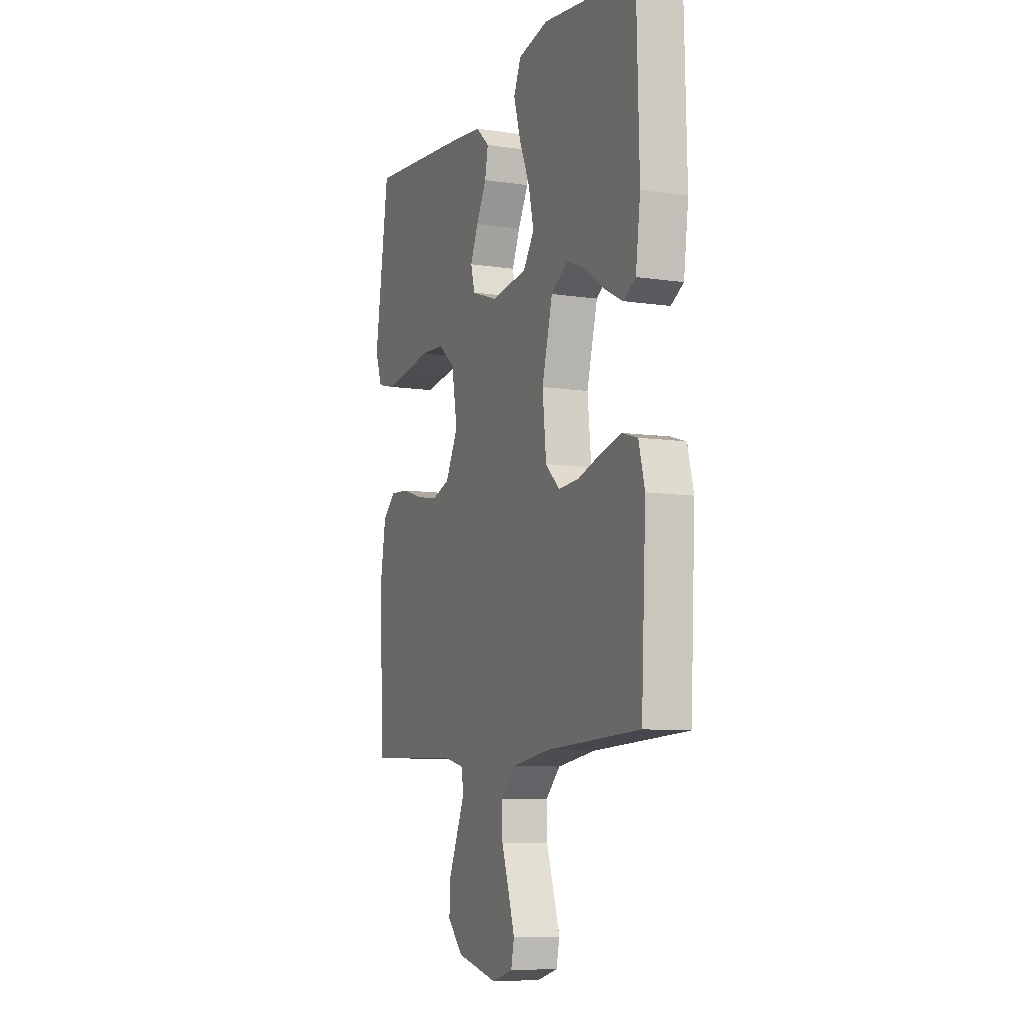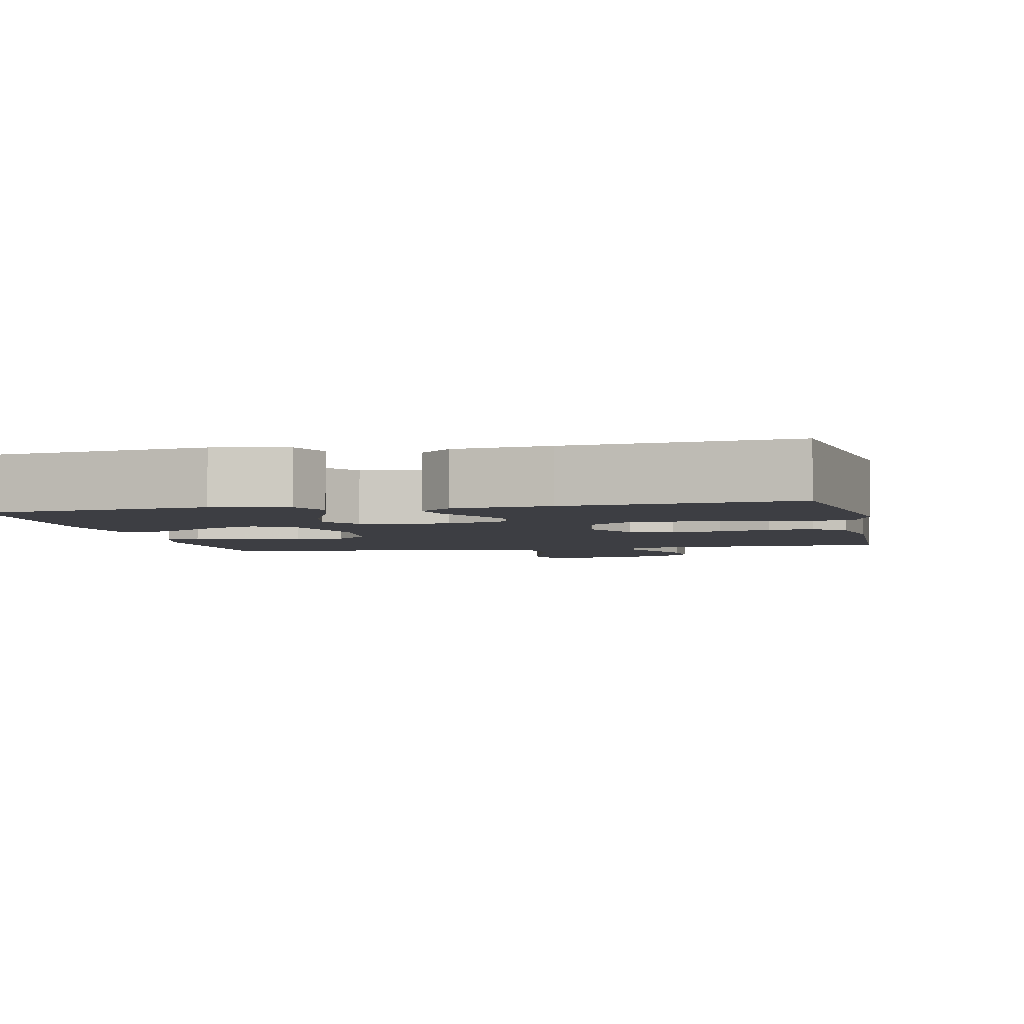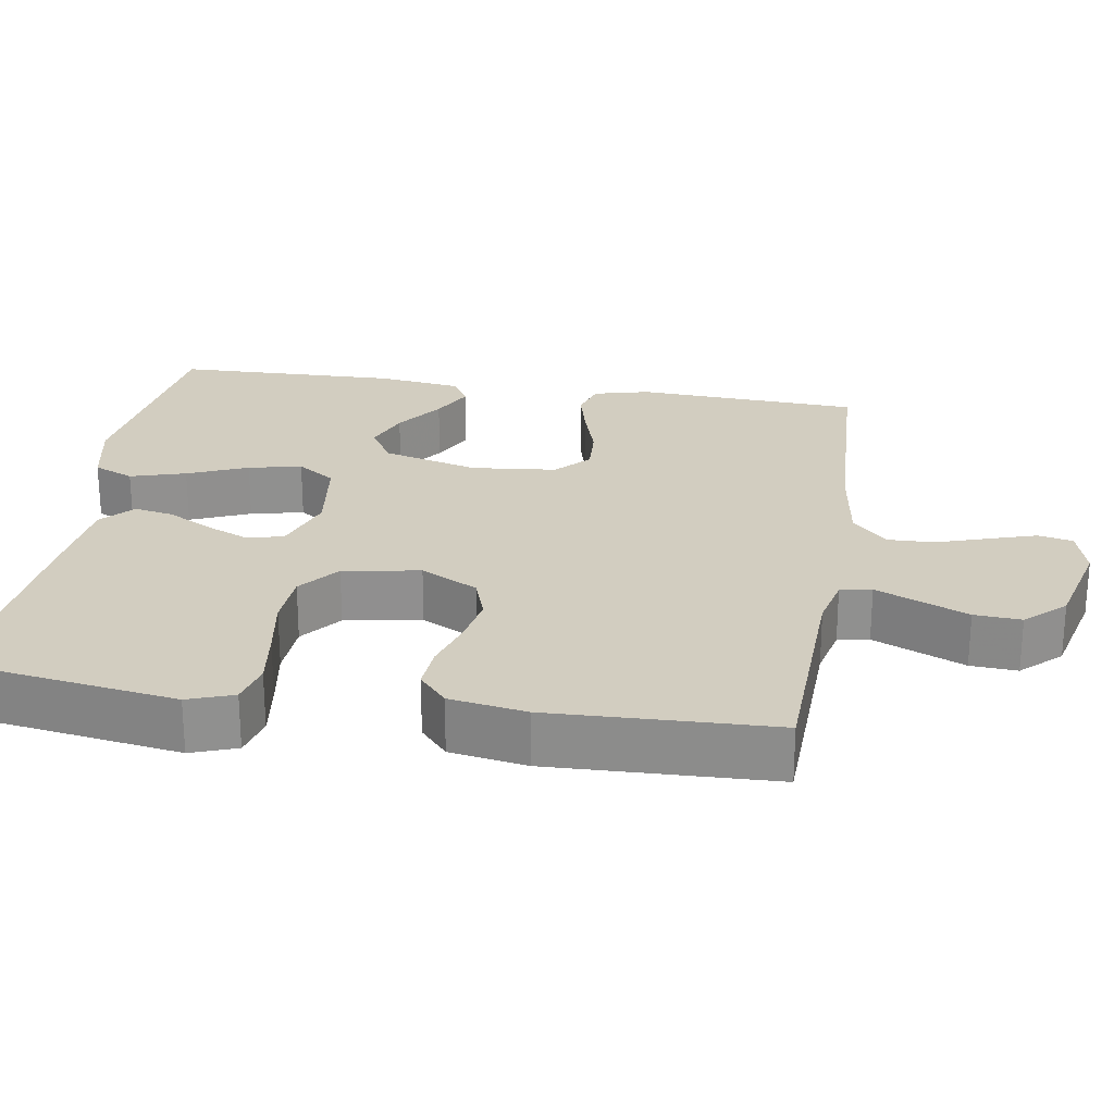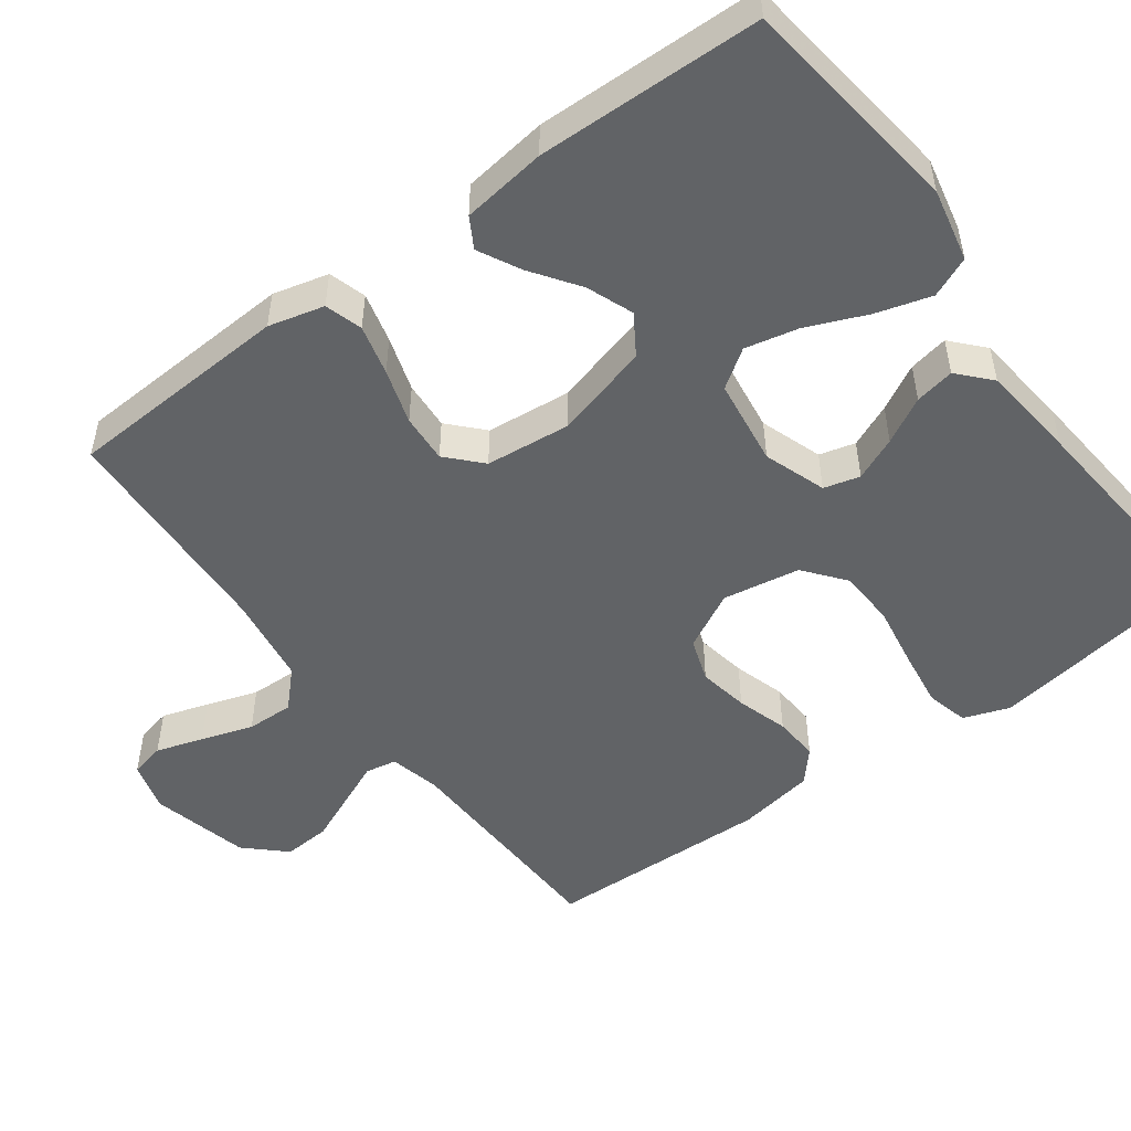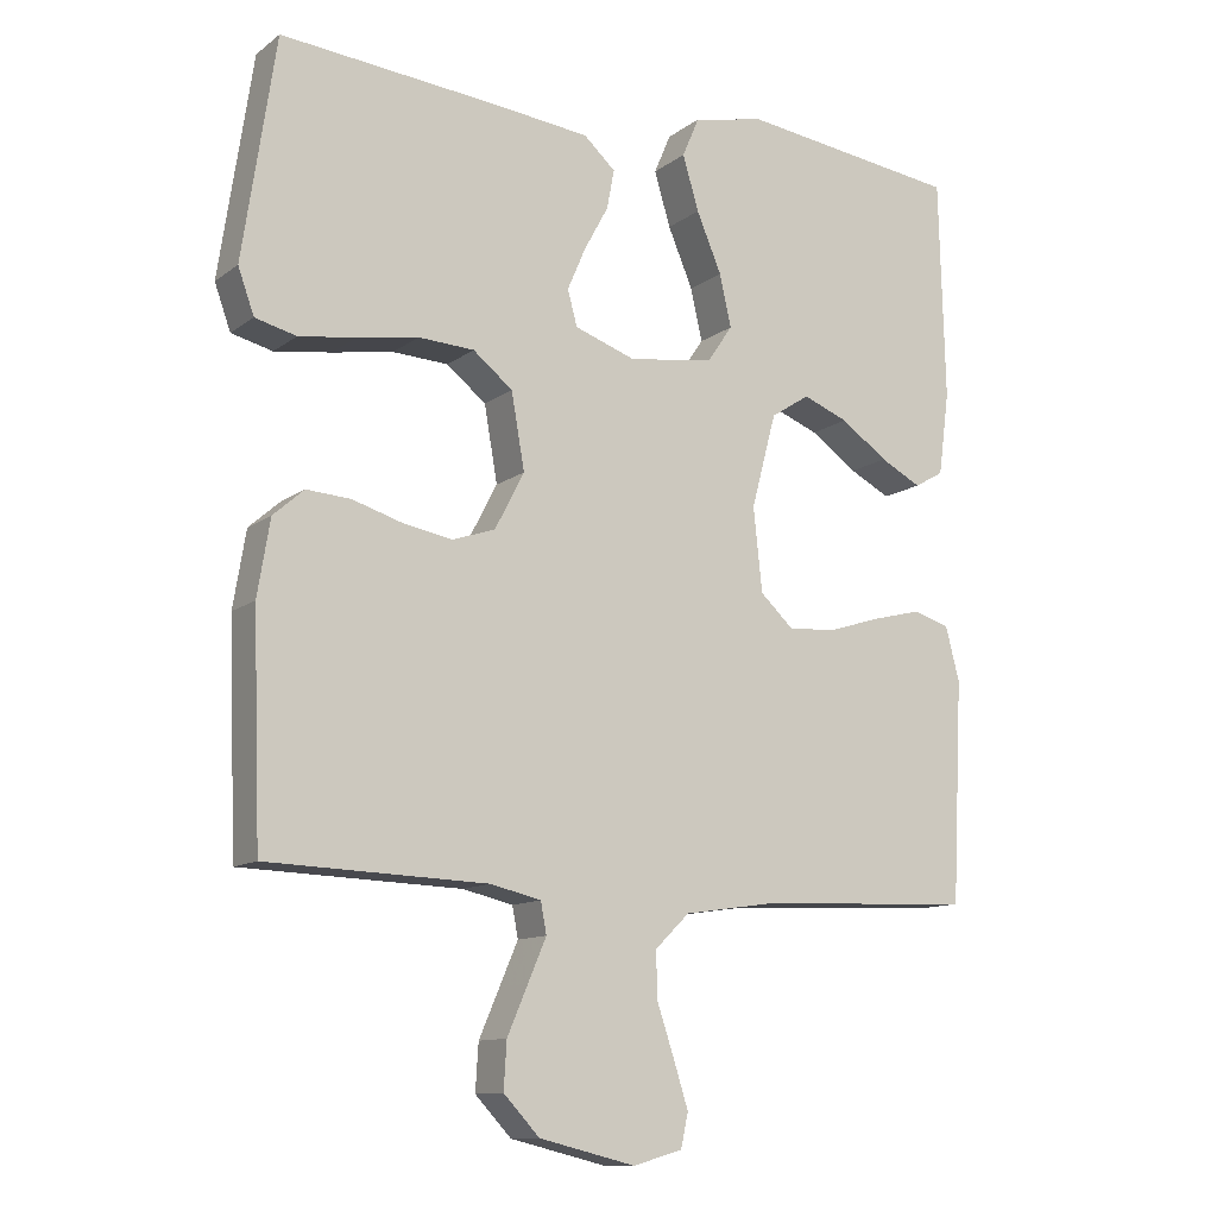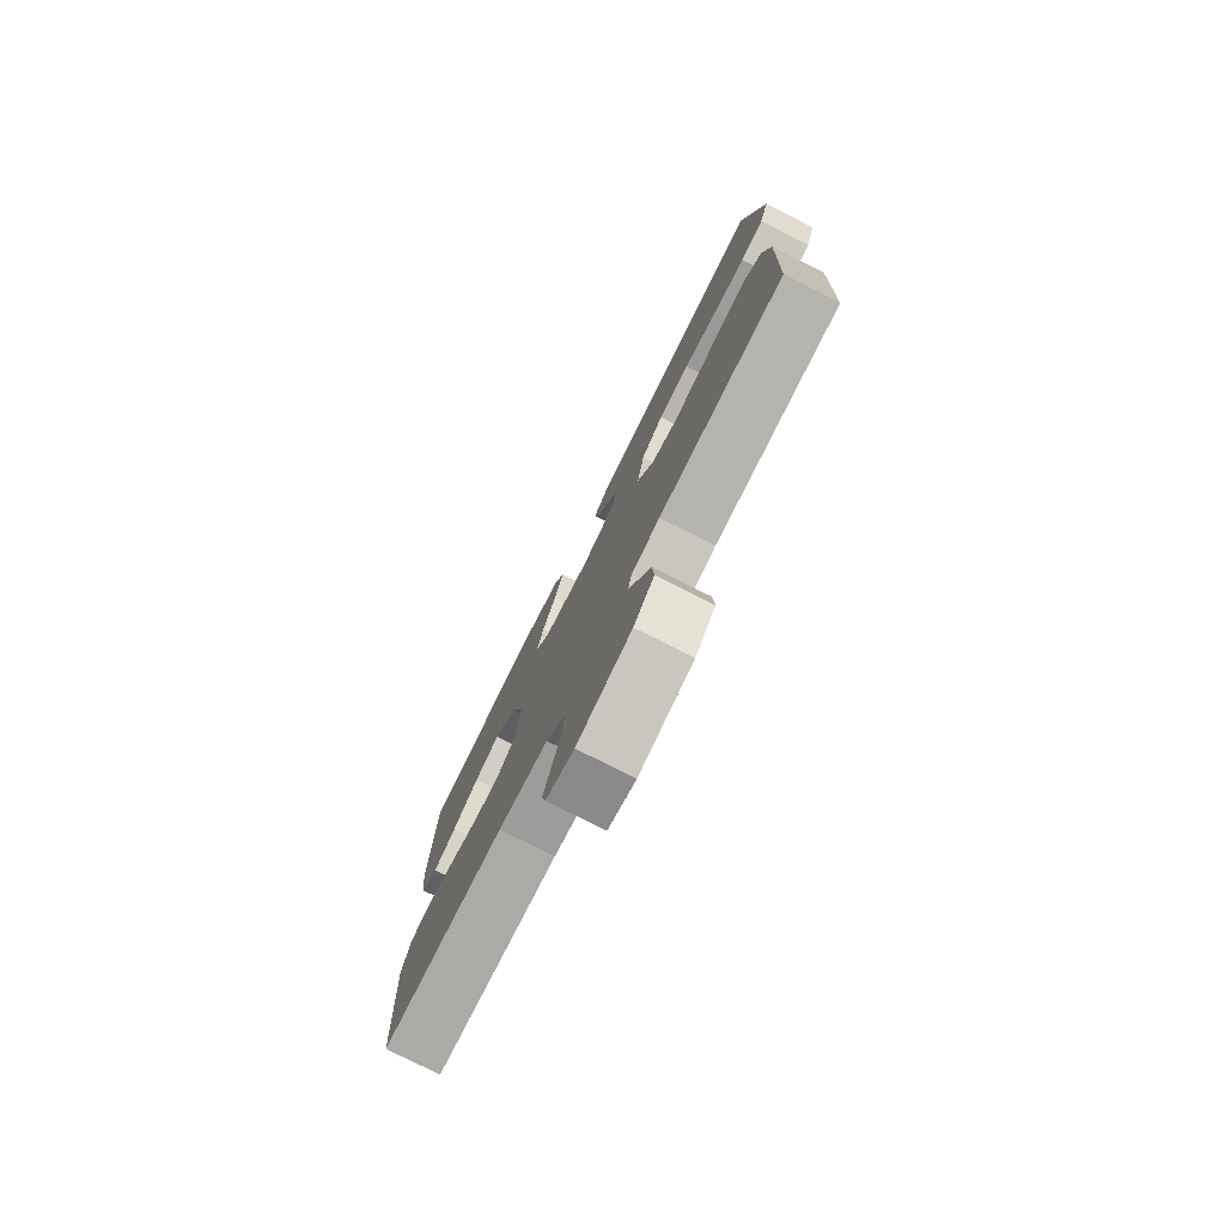
<metadata>
{"format":"obj","ext":"obj","renderer":"f3d","projection":"perspective","resolution":1024,"background":"white","views":[{"elev":-8.5,"azim":-112.4,"up":"+Z"},{"elev":-3.7,"azim":12.2,"up":"+Y"},{"elev":24.7,"azim":99.2,"up":"+Y"},{"elev":-50.8,"azim":-53.5,"up":"+Y"},{"elev":-11.7,"azim":148.9,"up":"+Z"},{"elev":-78.4,"azim":63.3,"up":"+Z"}]}
</metadata>
<code>
v 0.5 0.07 -0.5
v 0.2 0.07 -0.51
v 0.131 0.07 -0.526
v 0.123 0.07 -0.568
v 0.148 0.07 -0.626
v 0.176 0.07 -0.691
v 0.18 0.07 -0.754
v 0.131 0.07 -0.806
v 0 0.07 -0.838
v -0.067 0.07 -0.819
v -0.077 0.07 -0.773
v -0.057 0.07 -0.71
v -0.034 0.07 -0.641
v -0.032 0.07 -0.578
v -0.079 0.07 -0.532
v -0.2 0.07 -0.514
v -0.5 0.07 -0.5
v -0.515 0.07 -0.2
v -0.496 0.07 -0.126
v -0.446 0.07 -0.111
v -0.379 0.07 -0.128
v -0.306 0.07 -0.151
v -0.241 0.07 -0.155
v -0.196 0.07 -0.113
v -0.184 0.07 0
v -0.218 0.07 0.128
v -0.271 0.07 0.162
v -0.333 0.07 0.138
v -0.397 0.07 0.093
v -0.453 0.07 0.064
v -0.493 0.07 0.087
v -0.508 0.07 0.2
v -0.5 0.07 0.5
v -0.2 0.07 0.538
v -0.102 0.07 0.517
v -0.079 0.07 0.463
v -0.101 0.07 0.389
v -0.135 0.07 0.309
v -0.151 0.07 0.238
v -0.116 0.07 0.187
v 0 0.07 0.171
v 0.083 0.07 0.2
v 0.096 0.07 0.248
v 0.071 0.07 0.306
v 0.038 0.07 0.367
v 0.028 0.07 0.42
v 0.071 0.07 0.459
v 0.2 0.07 0.473
v 0.5 0.07 0.5
v 0.545 0.07 0.2
v 0.523 0.07 0.139
v 0.467 0.07 0.125
v 0.389 0.07 0.136
v 0.306 0.07 0.15
v 0.23 0.07 0.146
v 0.176 0.07 0.103
v 0.158 0.07 0
v 0.198 0.07 -0.077
v 0.256 0.07 -0.097
v 0.323 0.07 -0.085
v 0.392 0.07 -0.064
v 0.452 0.07 -0.06
v 0.494 0.07 -0.097
v 0.511 0.07 -0.2
v 0.5 0 -0.5
v 0.2 0 -0.51
v 0.131 0 -0.526
v 0.123 0 -0.568
v 0.148 0 -0.626
v 0.176 0 -0.691
v 0.18 0 -0.754
v 0.131 0 -0.806
v 0 0 -0.838
v -0.067 0 -0.819
v -0.077 0 -0.773
v -0.057 0 -0.71
v -0.034 0 -0.641
v -0.032 0 -0.578
v -0.079 0 -0.532
v -0.2 0 -0.514
v -0.5 0 -0.5
v -0.515 0 -0.2
v -0.496 0 -0.126
v -0.446 0 -0.111
v -0.379 0 -0.128
v -0.306 0 -0.151
v -0.241 0 -0.155
v -0.196 0 -0.113
v -0.184 0 0
v -0.218 0 0.128
v -0.271 0 0.162
v -0.333 0 0.138
v -0.397 0 0.093
v -0.453 0 0.064
v -0.493 0 0.087
v -0.508 0 0.2
v -0.5 0 0.5
v -0.2 0 0.538
v -0.102 0 0.517
v -0.079 0 0.463
v -0.101 0 0.389
v -0.135 0 0.309
v -0.151 0 0.238
v -0.116 0 0.187
v 0 0 0.171
v 0.083 0 0.2
v 0.096 0 0.248
v 0.071 0 0.306
v 0.038 0 0.367
v 0.028 0 0.42
v 0.071 0 0.459
v 0.2 0 0.473
v 0.5 0 0.5
v 0.545 0 0.2
v 0.523 0 0.139
v 0.467 0 0.125
v 0.389 0 0.136
v 0.306 0 0.15
v 0.23 0 0.146
v 0.176 0 0.103
v 0.158 0 0
v 0.198 0 -0.077
v 0.256 0 -0.097
v 0.323 0 -0.085
v 0.392 0 -0.064
v 0.452 0 -0.06
v 0.494 0 -0.097
v 0.511 0 -0.2
f 63 64 1 2
f 60 61 62 63
f 59 60 63 2
f 58 59 2 3
f 57 58 3 4
f 51 52 53 54
f 49 50 51 54
f 49 54 55
f 48 49 55 56
f 44 45 46 47
f 43 44 47 48
f 42 43 48 56
f 35 36 37 38
f 35 38 39
f 34 35 39
f 33 34 39
f 32 33 39 40
f 28 29 30 31
f 27 28 31 32
f 19 20 21 22
f 17 18 19 22
f 16 17 22 23
f 15 16 23 24
f 10 11 12 13
f 8 9 10 13
f 8 13 14
f 7 8 14
f 4 5 6 7
f 4 7 14 15
f 41 42 56 57
f 27 32 40 41
f 26 27 41 57
f 25 26 57 4
f 4 15 24 25
f 66 65 128 127
f 127 126 125 124
f 66 127 124 123
f 67 66 123 122
f 68 67 122 121
f 118 117 116 115
f 118 115 114 113
f 119 118 113
f 120 119 113 112
f 111 110 109 108
f 112 111 108 107
f 120 112 107 106
f 102 101 100 99
f 103 102 99
f 103 99 98
f 103 98 97
f 104 103 97 96
f 95 94 93 92
f 96 95 92 91
f 86 85 84 83
f 86 83 82 81
f 87 86 81 80
f 88 87 80 79
f 77 76 75 74
f 77 74 73 72
f 78 77 72
f 78 72 71
f 71 70 69 68
f 79 78 71 68
f 121 120 106 105
f 105 104 96 91
f 121 105 91 90
f 68 121 90 89
f 89 88 79 68
f 1 65 66 2
f 2 66 67 3
f 3 67 68 4
f 4 68 69 5
f 5 69 70 6
f 6 70 71 7
f 7 71 72 8
f 8 72 73 9
f 9 73 74 10
f 10 74 75 11
f 11 75 76 12
f 12 76 77 13
f 13 77 78 14
f 14 78 79 15
f 15 79 80 16
f 16 80 81 17
f 17 81 82 18
f 18 82 83 19
f 19 83 84 20
f 20 84 85 21
f 21 85 86 22
f 22 86 87 23
f 23 87 88 24
f 24 88 89 25
f 25 89 90 26
f 26 90 91 27
f 27 91 92 28
f 28 92 93 29
f 29 93 94 30
f 30 94 95 31
f 31 95 96 32
f 32 96 97 33
f 33 97 98 34
f 34 98 99 35
f 35 99 100 36
f 36 100 101 37
f 37 101 102 38
f 38 102 103 39
f 39 103 104 40
f 40 104 105 41
f 41 105 106 42
f 42 106 107 43
f 43 107 108 44
f 44 108 109 45
f 45 109 110 46
f 46 110 111 47
f 47 111 112 48
f 48 112 113 49
f 49 113 114 50
f 50 114 115 51
f 51 115 116 52
f 52 116 117 53
f 53 117 118 54
f 54 118 119 55
f 55 119 120 56
f 56 120 121 57
f 57 121 122 58
f 58 122 123 59
f 59 123 124 60
f 60 124 125 61
f 61 125 126 62
f 62 126 127 63
f 63 127 128 64
f 64 128 65 1

</code>
